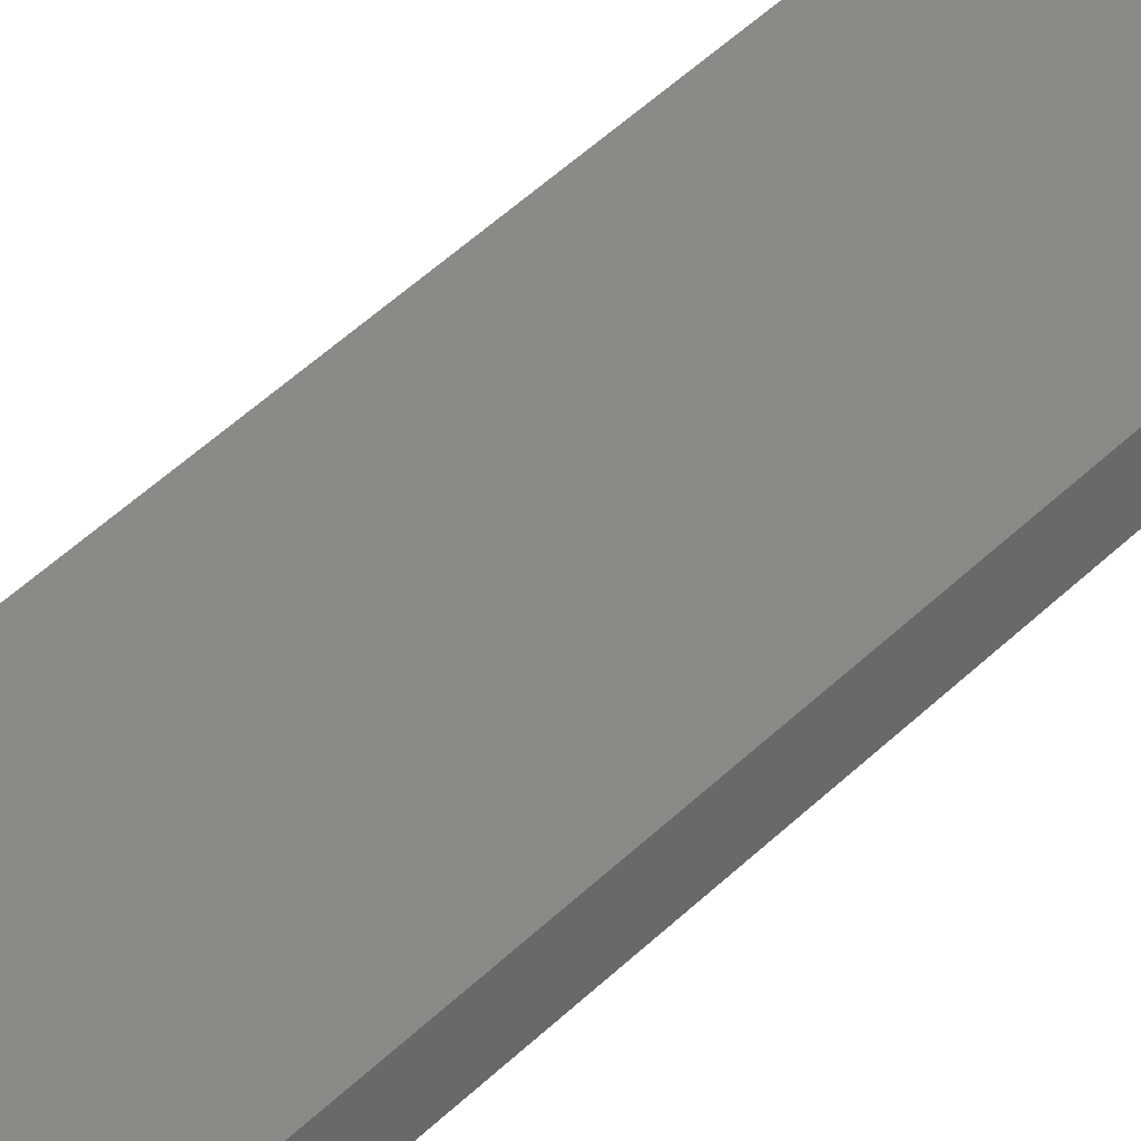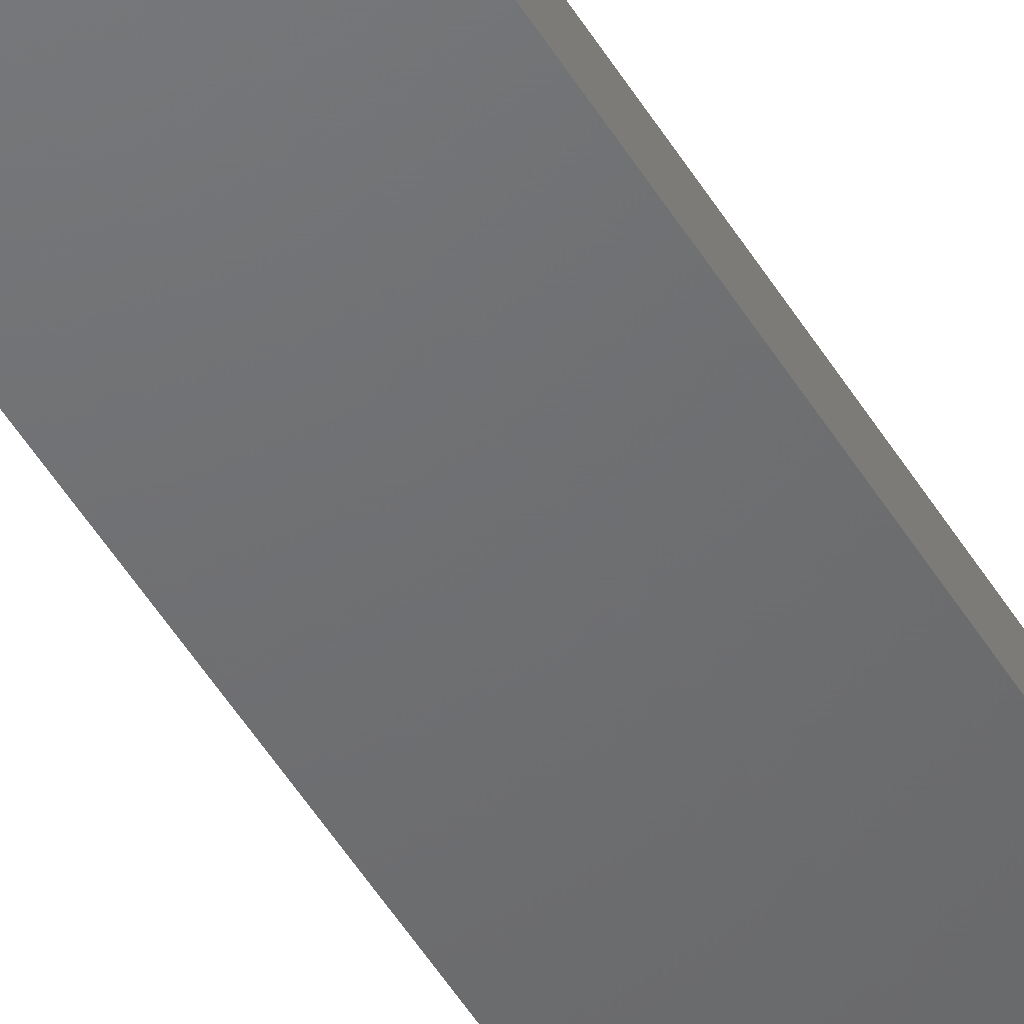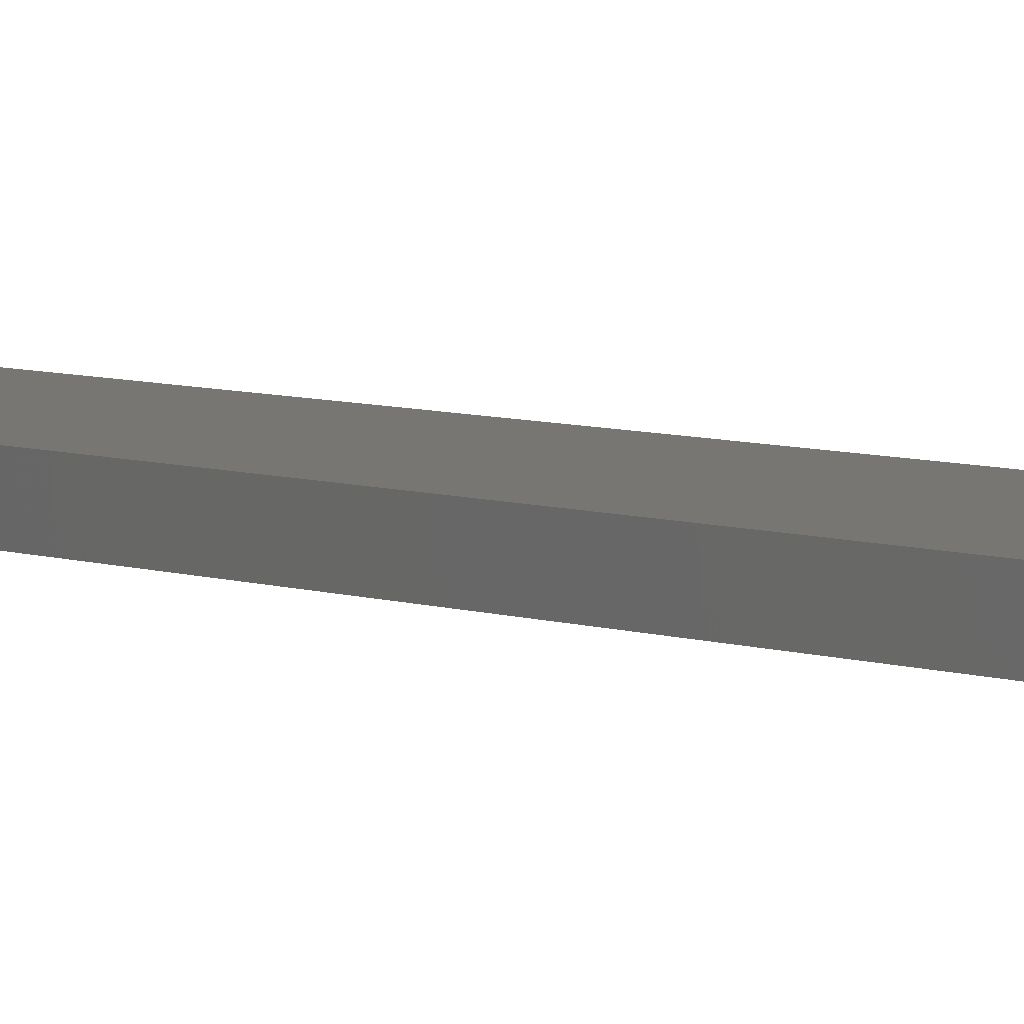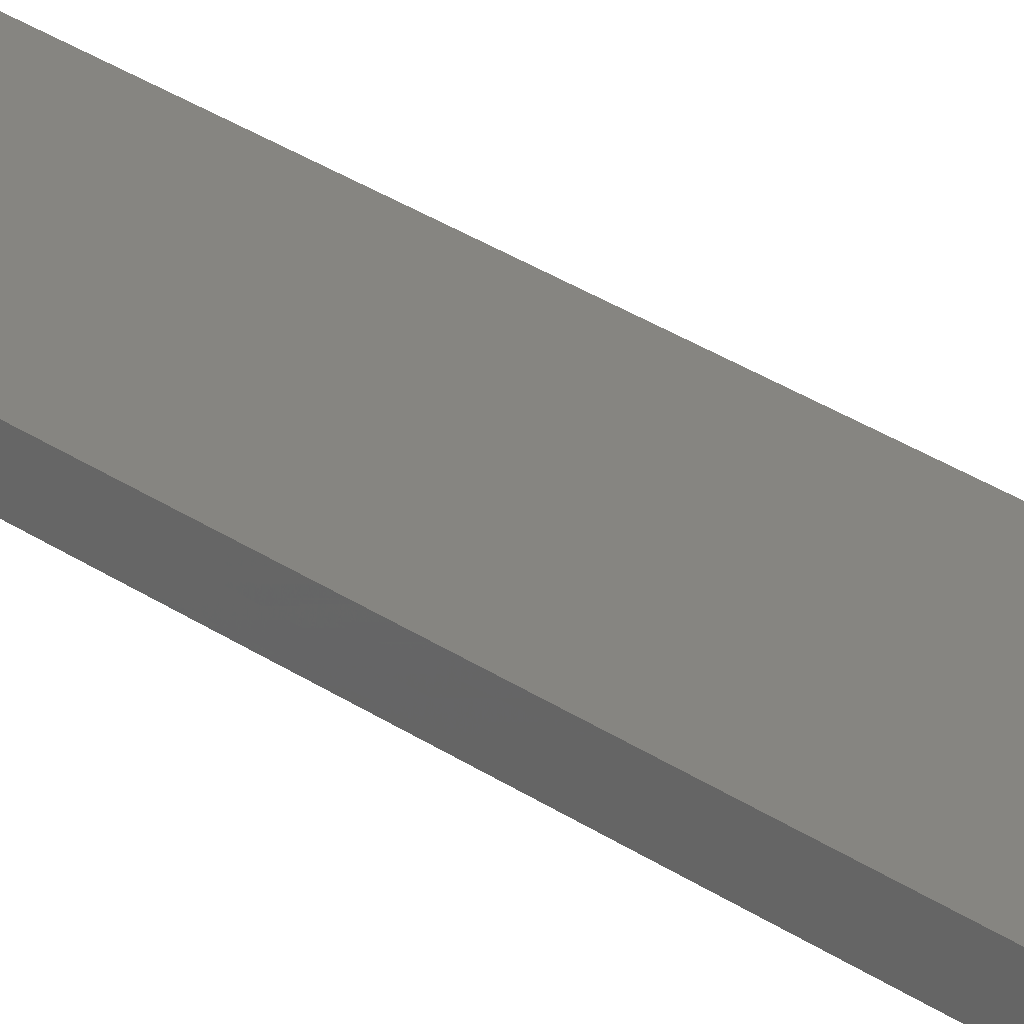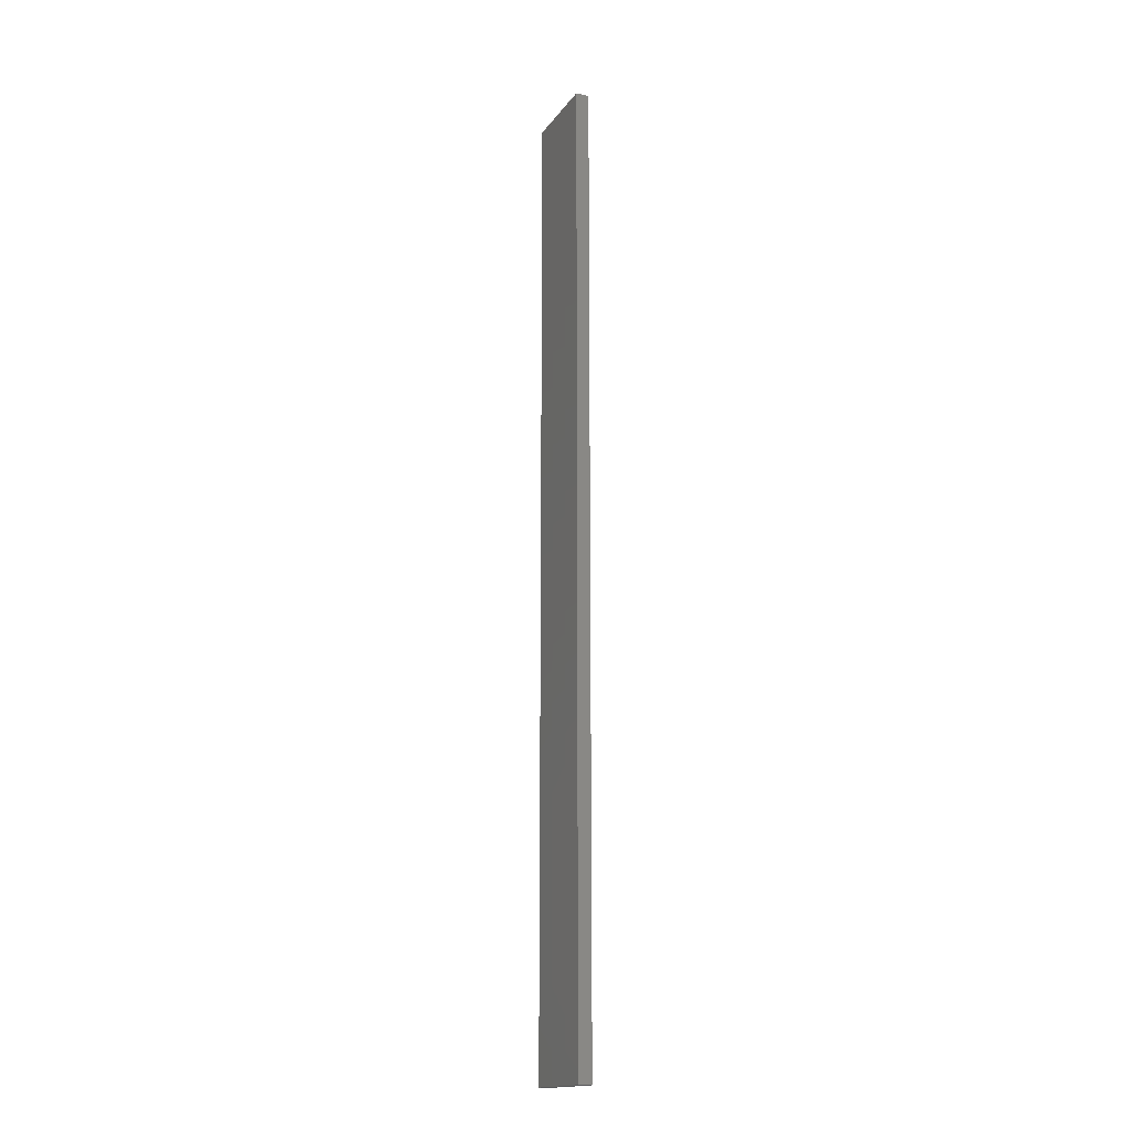
<metadata>
{"format":"stl","ext":"stl","renderer":"f3d","projection":"perspective","resolution":1024,"background":"white","views":[{"elev":30.0,"azim":-148.2,"up":"+Y"},{"elev":-48.7,"azim":29.5,"up":"+Y"},{"elev":3.1,"azim":-25.5,"up":"+Y"},{"elev":21.0,"azim":144.4,"up":"+Y"},{"elev":-16.5,"azim":66.4,"up":"+Z"}]}
</metadata>
<code>
# stl→obj: 16 verts, 28 faces
v -0.1612 -4.35 367.4
v -0.05289 -4.35 367.4
v -0.05289 -4.35 371
v -0.1612 -4.35 371
v -0.2696 -4.351 367.4
v -0.2696 -4.351 371
v -0.3779 -4.351 367.4
v -0.3779 -4.351 371
v -0.3779 -4.301 367.4
v -0.3779 -4.301 371
v -0.05308 -4.3 371
v -0.1614 -4.3 367.4
v -0.1614 -4.3 371
v -0.05308 -4.3 367.4
v -0.2696 -4.301 367.4
v -0.2696 -4.301 371
f 1 2 3
f 1 3 4
f 5 4 6
f 5 1 4
f 7 6 8
f 7 5 6
f 9 7 8
f 9 8 10
f 11 12 13
f 14 12 11
f 13 15 16
f 12 15 13
f 16 9 10
f 15 9 16
f 2 14 11
f 2 11 3
f 9 15 7
f 15 5 7
f 15 12 5
f 12 1 5
f 12 14 1
f 14 2 1
f 16 10 8
f 6 16 8
f 13 16 6
f 4 13 6
f 11 13 4
f 3 11 4

</code>
